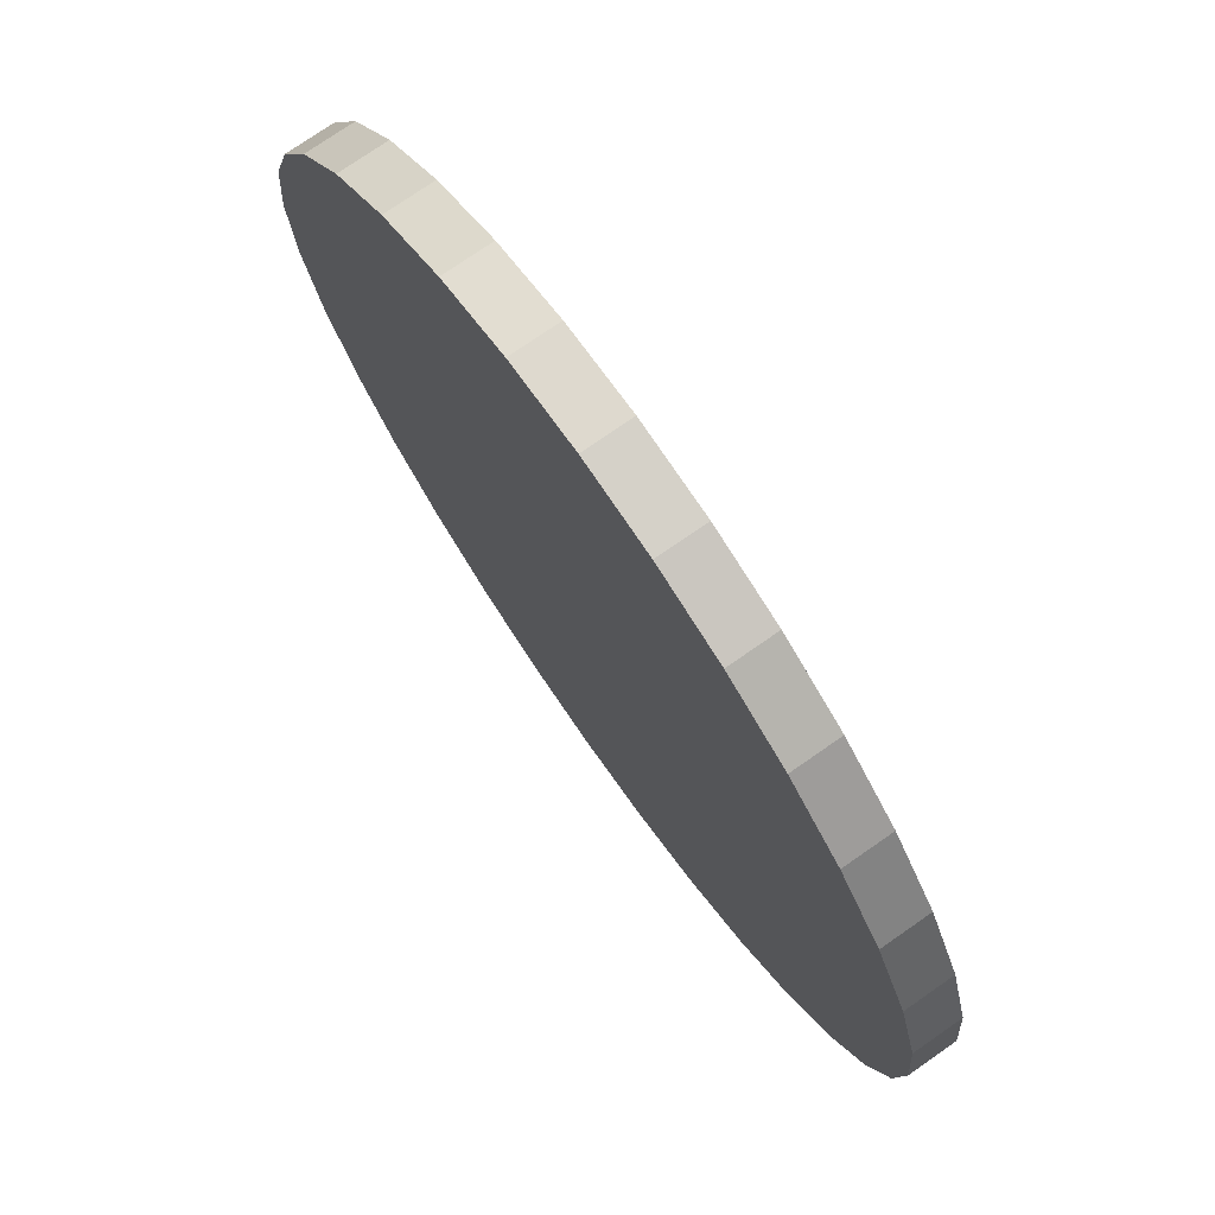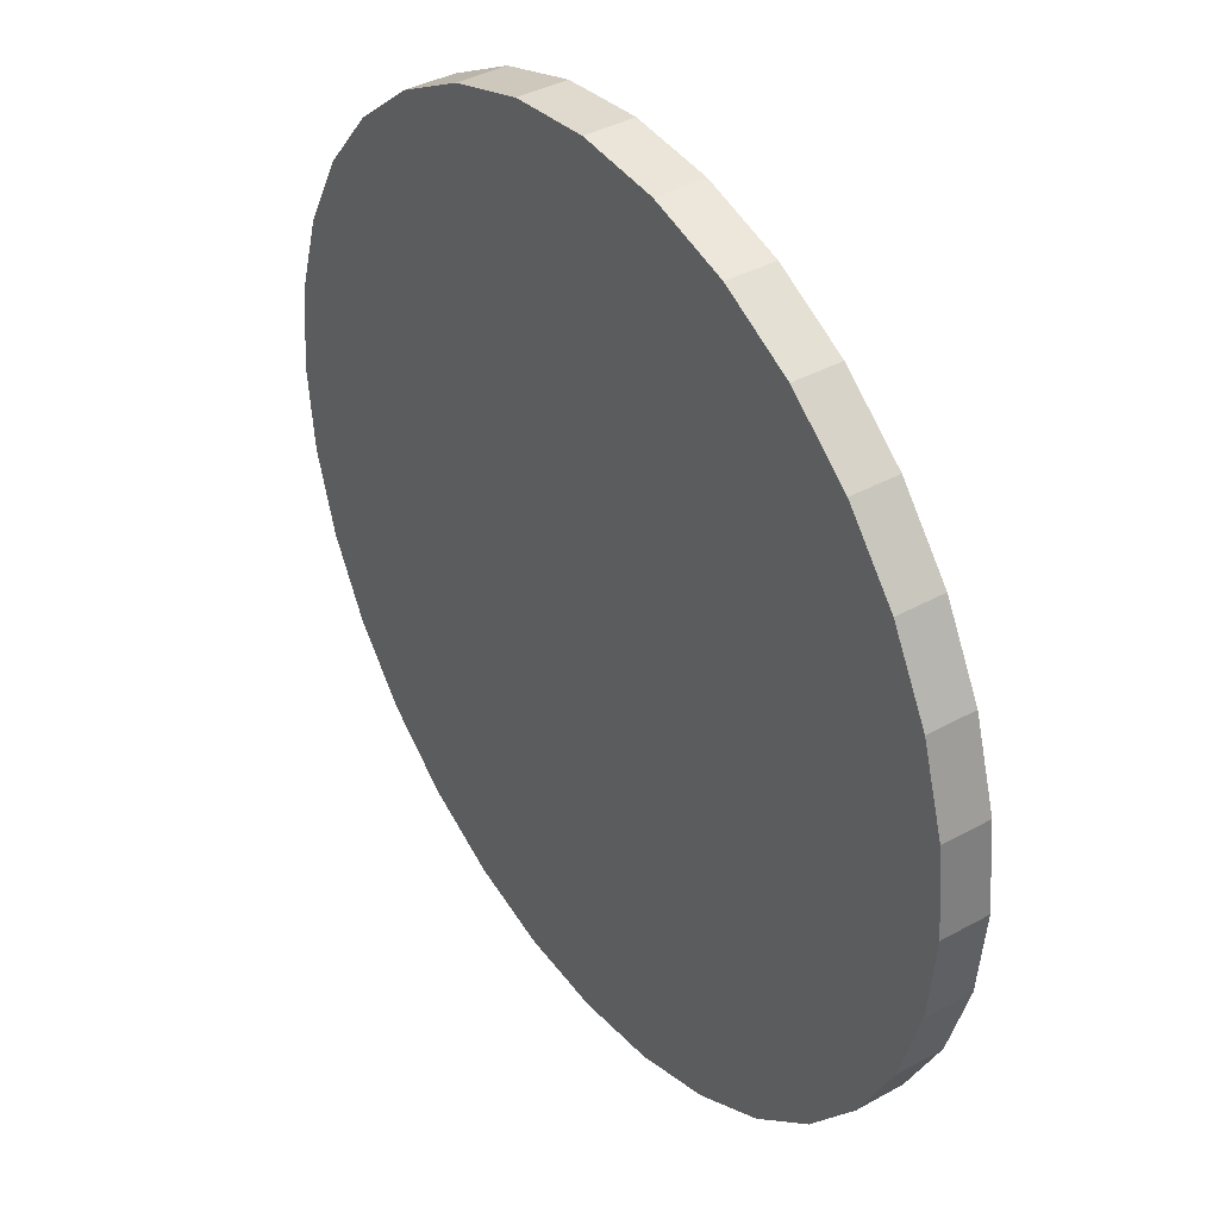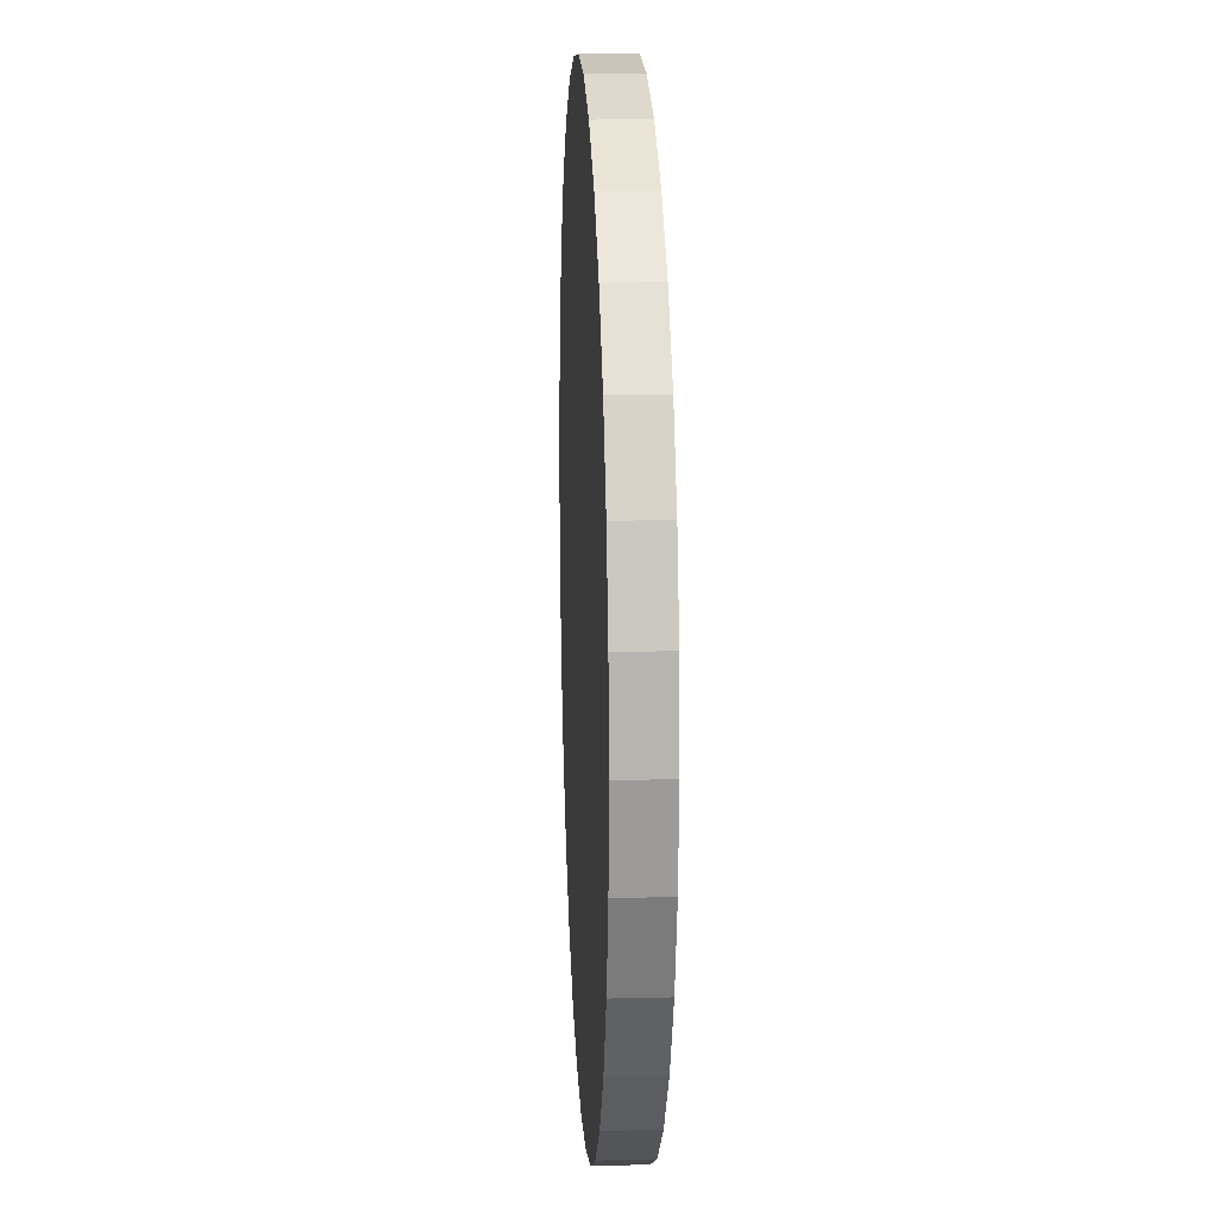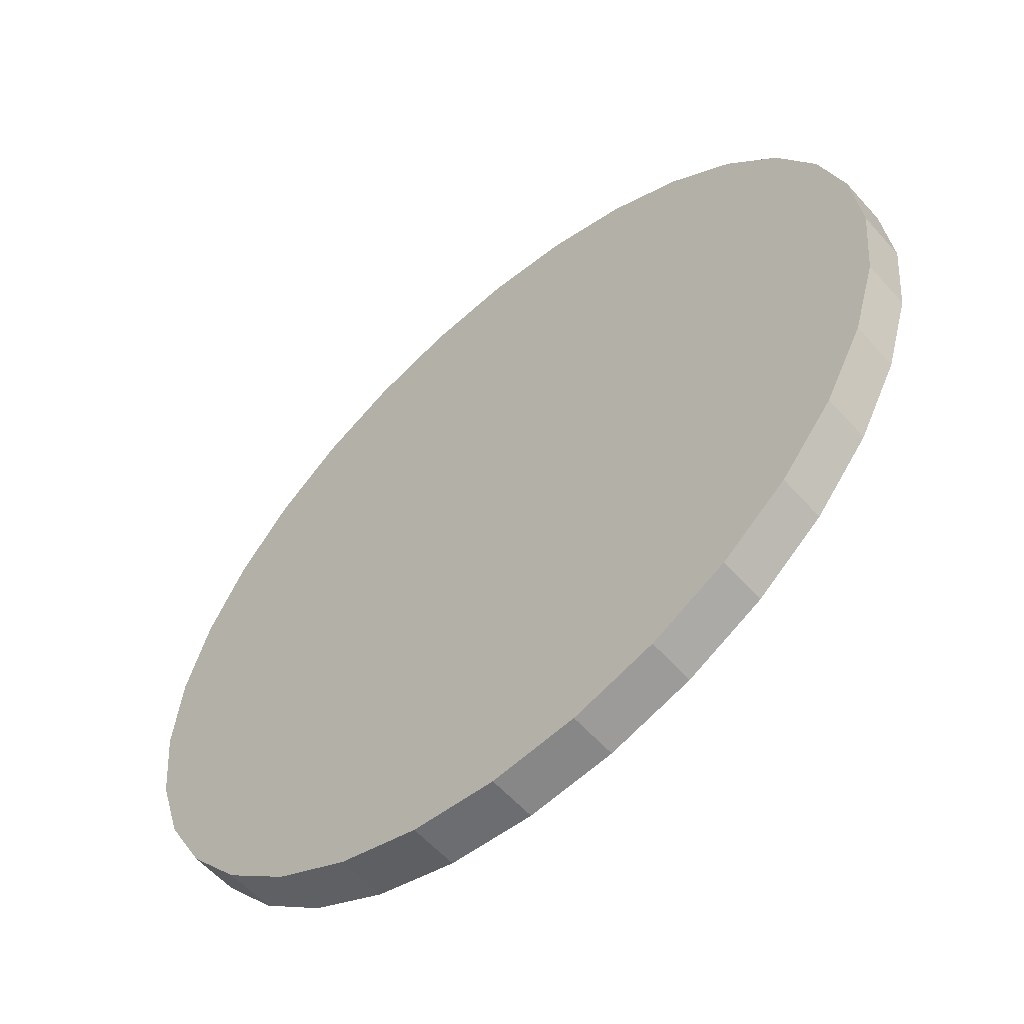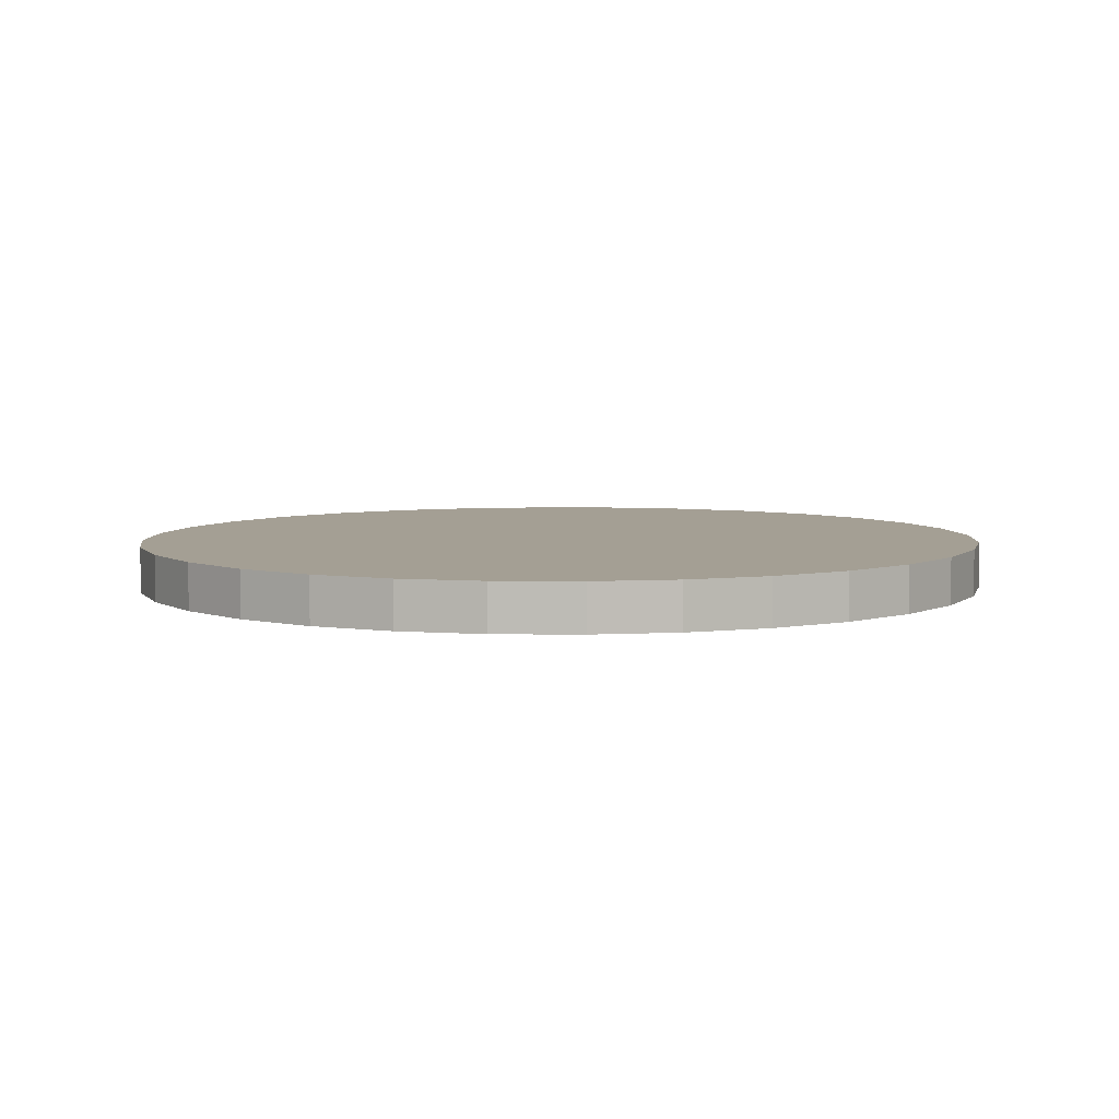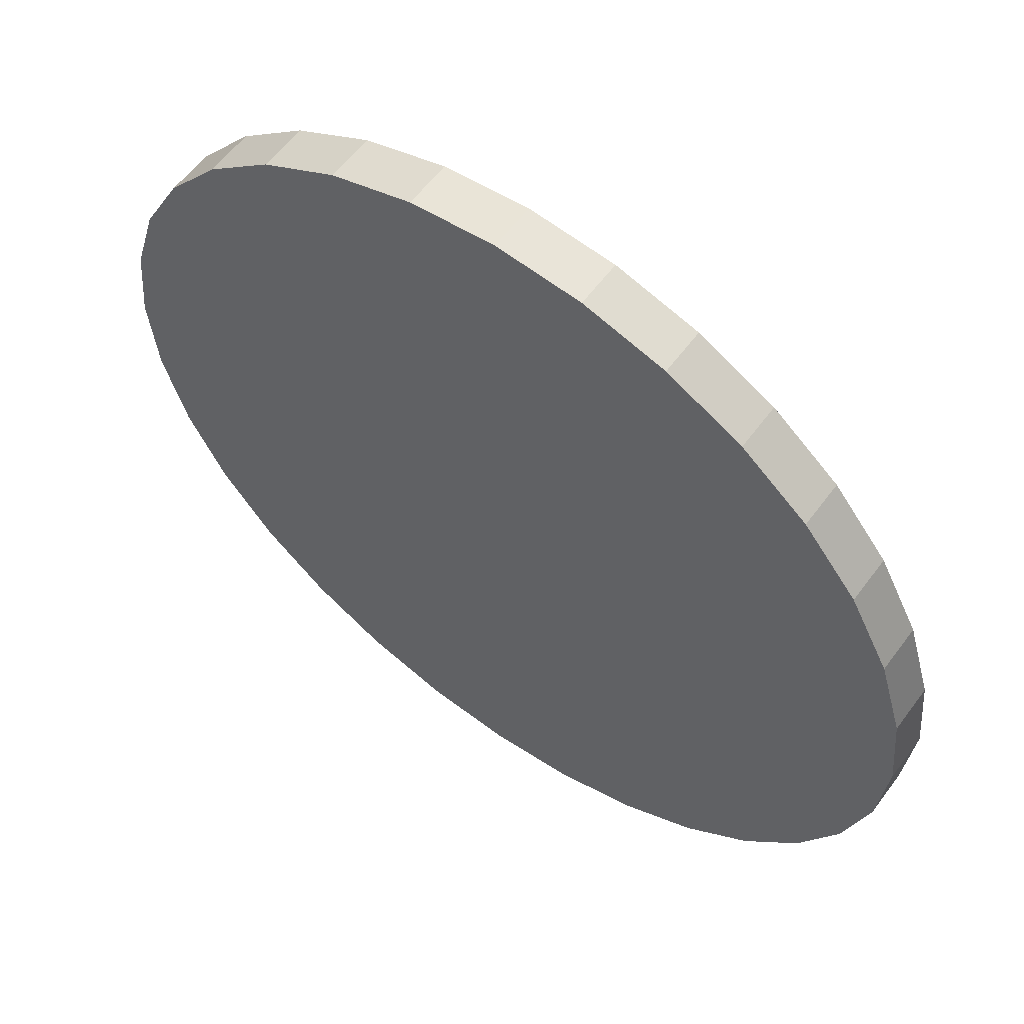
<metadata>
{"format":"obj","ext":"obj","renderer":"f3d","projection":"perspective","resolution":1024,"background":"white","views":[{"elev":74.9,"azim":-124.7,"up":"+Z"},{"elev":38.7,"azim":-124.8,"up":"+Z"},{"elev":14.9,"azim":87.1,"up":"+Z"},{"elev":-58.3,"azim":-138.6,"up":"+Z"},{"elev":5.4,"azim":-59.3,"up":"+Y"},{"elev":58.5,"azim":36.3,"up":"+Z"}]}
</metadata>
<code>
o Cylinder
v 0.000135 -0.05315 -1
v -0.000135 0.05315 -1
v -0.195 -0.05364 -0.9808
v -0.1952 0.05265 -0.9808
v -0.3825 -0.05412 -0.9239
v -0.3828 0.05218 -0.9239
v -0.5554 -0.05455 -0.8315
v -0.5557 0.05174 -0.8315
v -0.707 -0.05494 -0.7071
v -0.7072 0.05135 -0.7071
v -0.8313 -0.05525 -0.5556
v -0.8316 0.05104 -0.5556
v -0.9237 -0.05549 -0.3827
v -0.924 0.0508 -0.3827
v -0.9806 -0.05563 -0.1951
v -0.9809 0.05066 -0.1951
v -0.9999 -0.05568 -0
v -1 0.05061 -0
v -0.9806 -0.05563 0.1951
v -0.9809 0.05066 0.1951
v -0.9237 -0.05549 0.3827
v -0.924 0.0508 0.3827
v -0.8313 -0.05525 0.5556
v -0.8316 0.05104 0.5556
v -0.707 -0.05494 0.7071
v -0.7072 0.05135 0.7071
v -0.5554 -0.05455 0.8315
v -0.5557 0.05174 0.8315
v -0.3825 -0.05412 0.9239
v -0.3828 0.05218 0.9239
v -0.195 -0.05364 0.9808
v -0.1952 0.05265 0.9808
v 0.000135 -0.05315 1
v -0.000134 0.05315 1
v 0.1952 -0.05265 0.9808
v 0.195 0.05364 0.9808
v 0.3828 -0.05218 0.9239
v 0.3825 0.05412 0.9239
v 0.5557 -0.05174 0.8315
v 0.5554 0.05455 0.8315
v 0.7072 -0.05135 0.7071
v 0.707 0.05494 0.7071
v 0.8316 -0.05104 0.5556
v 0.8313 0.05525 0.5556
v 0.924 -0.0508 0.3827
v 0.9237 0.05549 0.3827
v 0.9809 -0.05066 0.1951
v 0.9806 0.05563 0.1951
v 1 -0.05061 -1e-06
v 0.9999 0.05568 -1e-06
v 0.9809 -0.05066 -0.1951
v 0.9806 0.05563 -0.1951
v 0.924 -0.0508 -0.3827
v 0.9237 0.05549 -0.3827
v 0.8316 -0.05104 -0.5556
v 0.8313 0.05525 -0.5556
v 0.7072 -0.05135 -0.7071
v 0.707 0.05494 -0.7071
v 0.5557 -0.05174 -0.8315
v 0.5554 0.05455 -0.8315
v 0.3828 -0.05218 -0.9239
v 0.3825 0.05412 -0.9239
v 0.1952 -0.05265 -0.9808
v 0.195 0.05364 -0.9808
f 1 3 4 2
f 3 5 6 4
f 5 7 8 6
f 7 9 10 8
f 9 11 12 10
f 11 13 14 12
f 13 15 16 14
f 15 17 18 16
f 17 19 20 18
f 19 21 22 20
f 21 23 24 22
f 23 25 26 24
f 25 27 28 26
f 27 29 30 28
f 29 31 32 30
f 31 33 34 32
f 33 35 36 34
f 35 37 38 36
f 37 39 40 38
f 39 41 42 40
f 41 43 44 42
f 43 45 46 44
f 45 47 48 46
f 47 49 50 48
f 49 51 52 50
f 51 53 54 52
f 53 55 56 54
f 55 57 58 56
f 57 59 60 58
f 59 61 62 60
f 4 6 8 10 12 14 16 18 20 22 24 26 28 30 32 34 36 38 40 42 44 46 48 50 52 54 56 58 60 62 64 2
f 61 63 64 62
f 63 1 2 64
f 1 63 61 59 57 55 53 51 49 47 45 43 41 39 37 35 33 31 29 27 25 23 21 19 17 15 13 11 9 7 5 3

</code>
